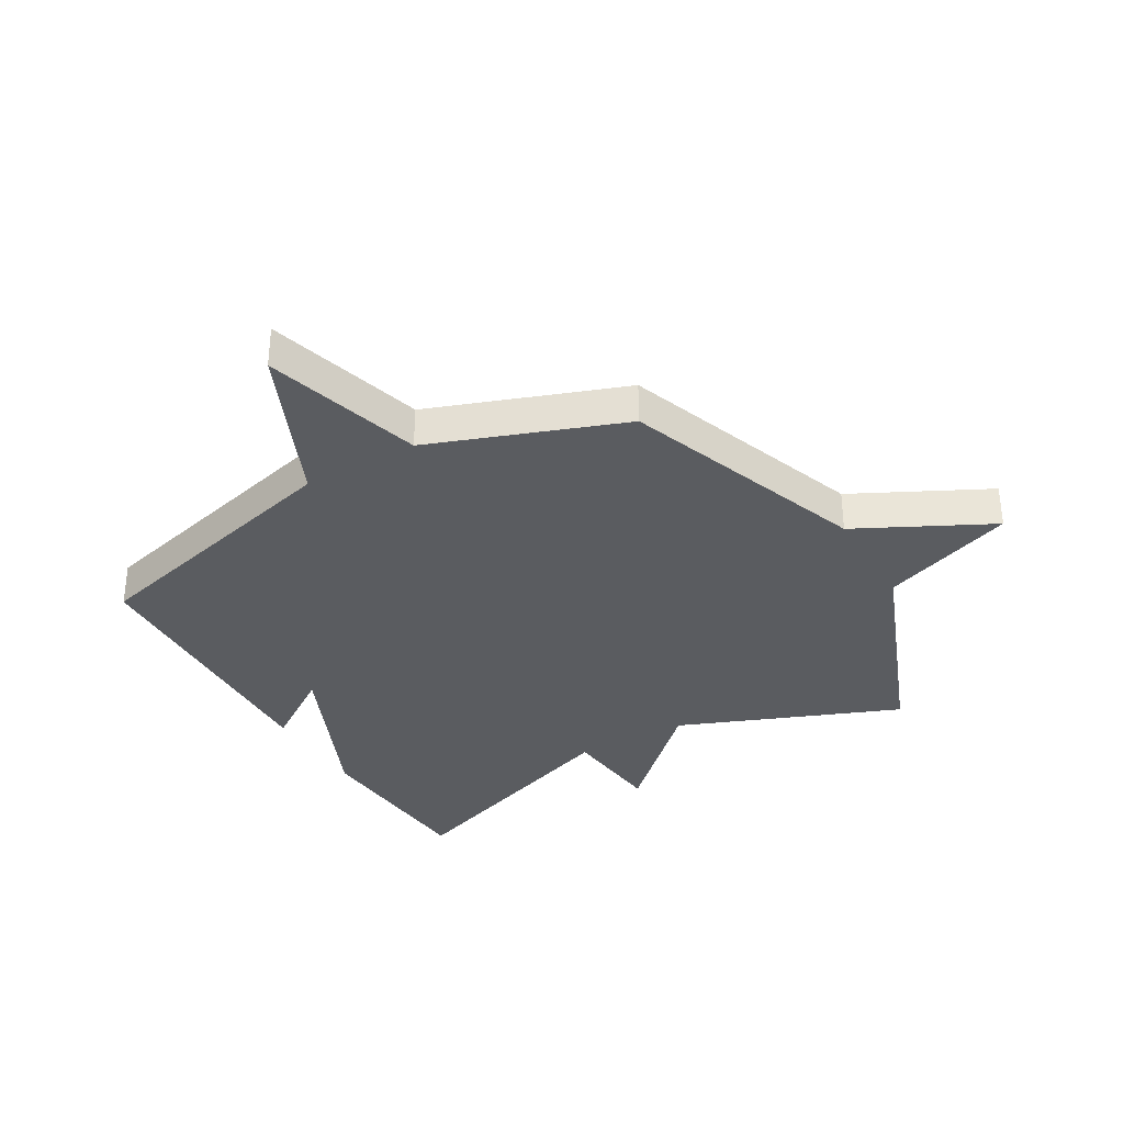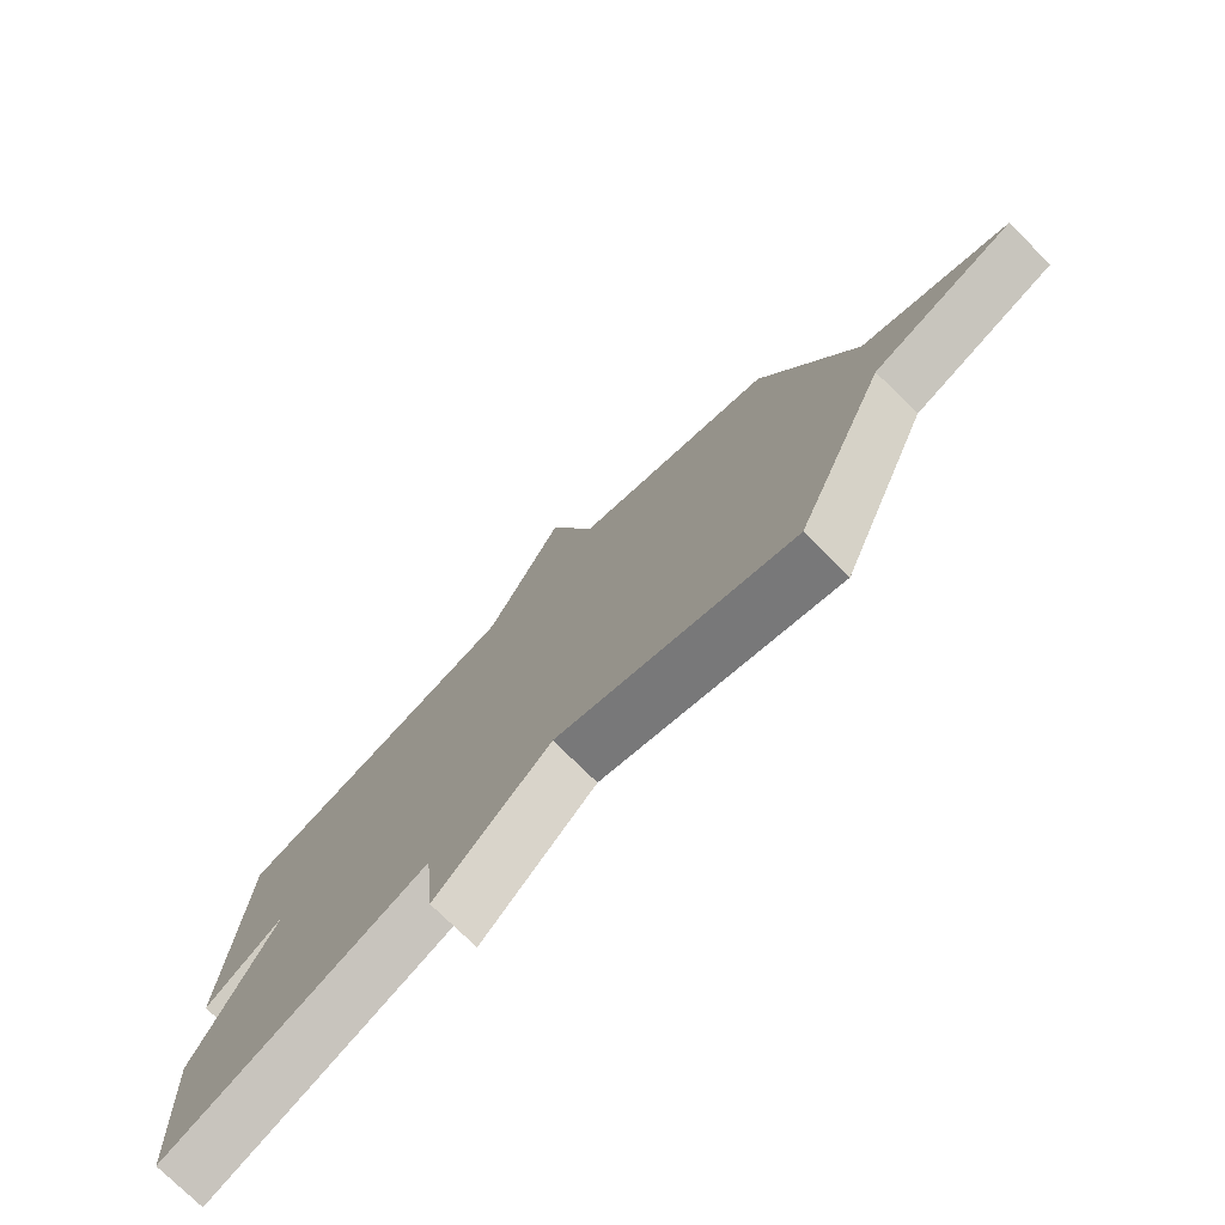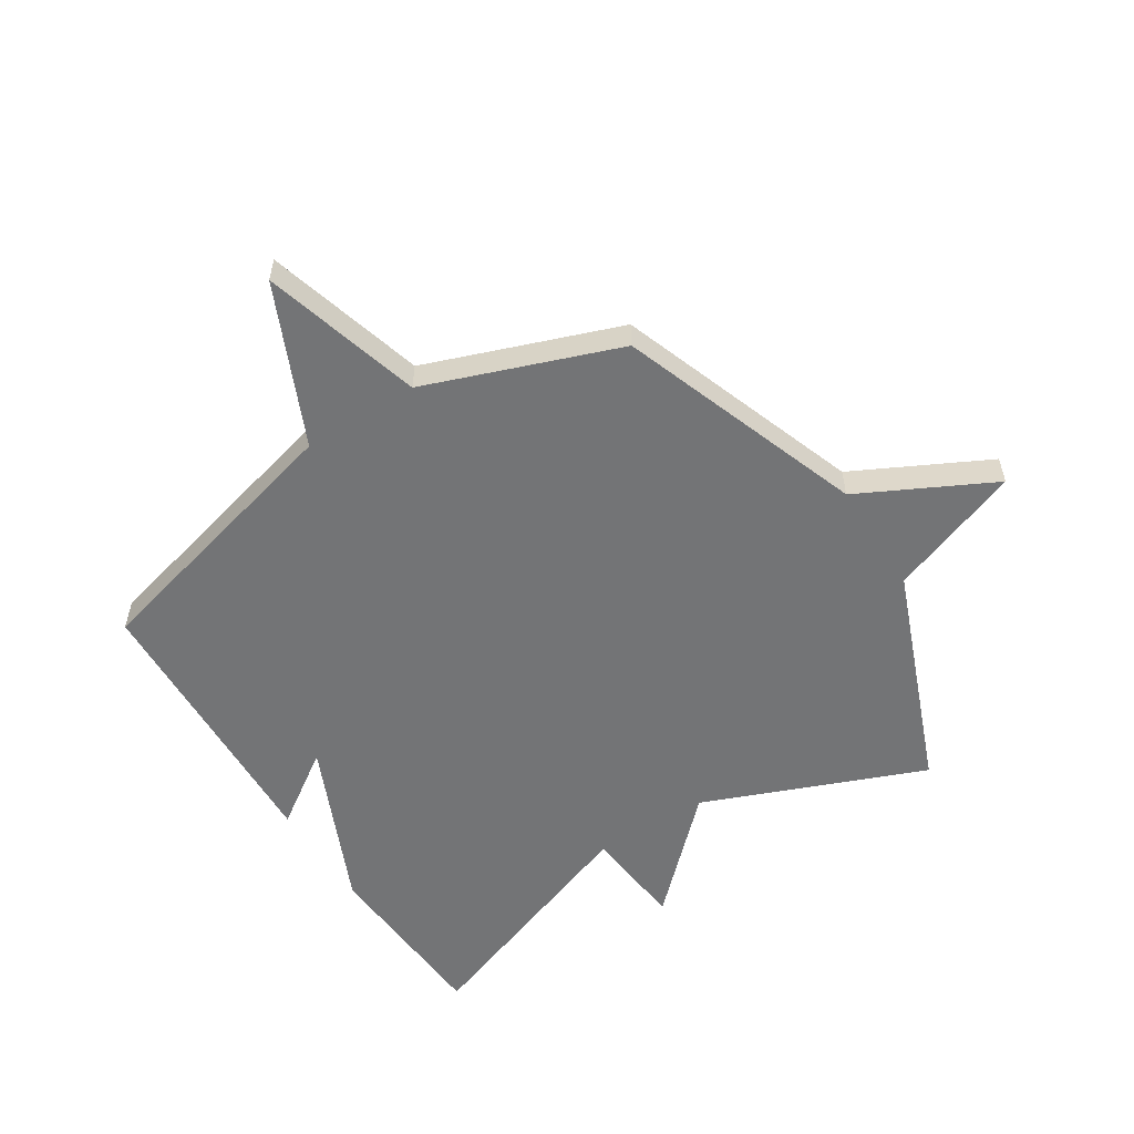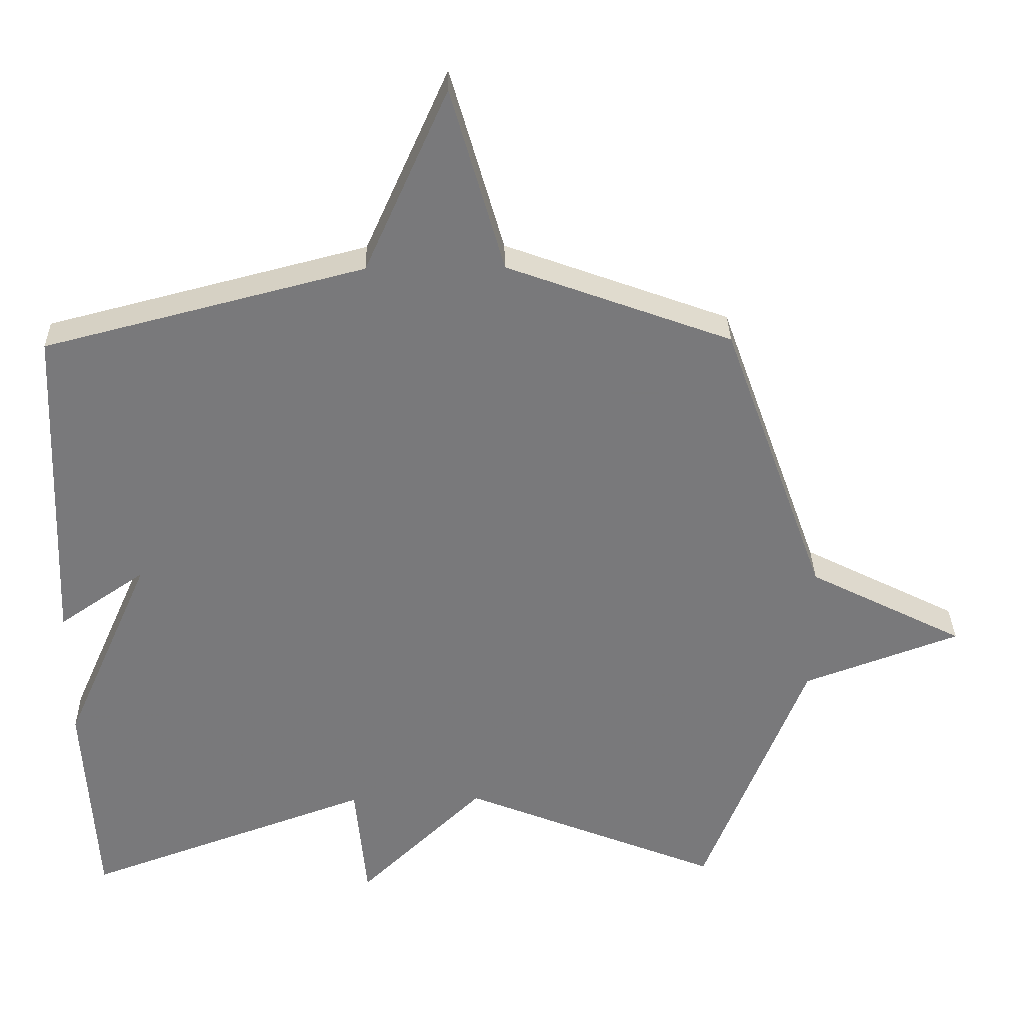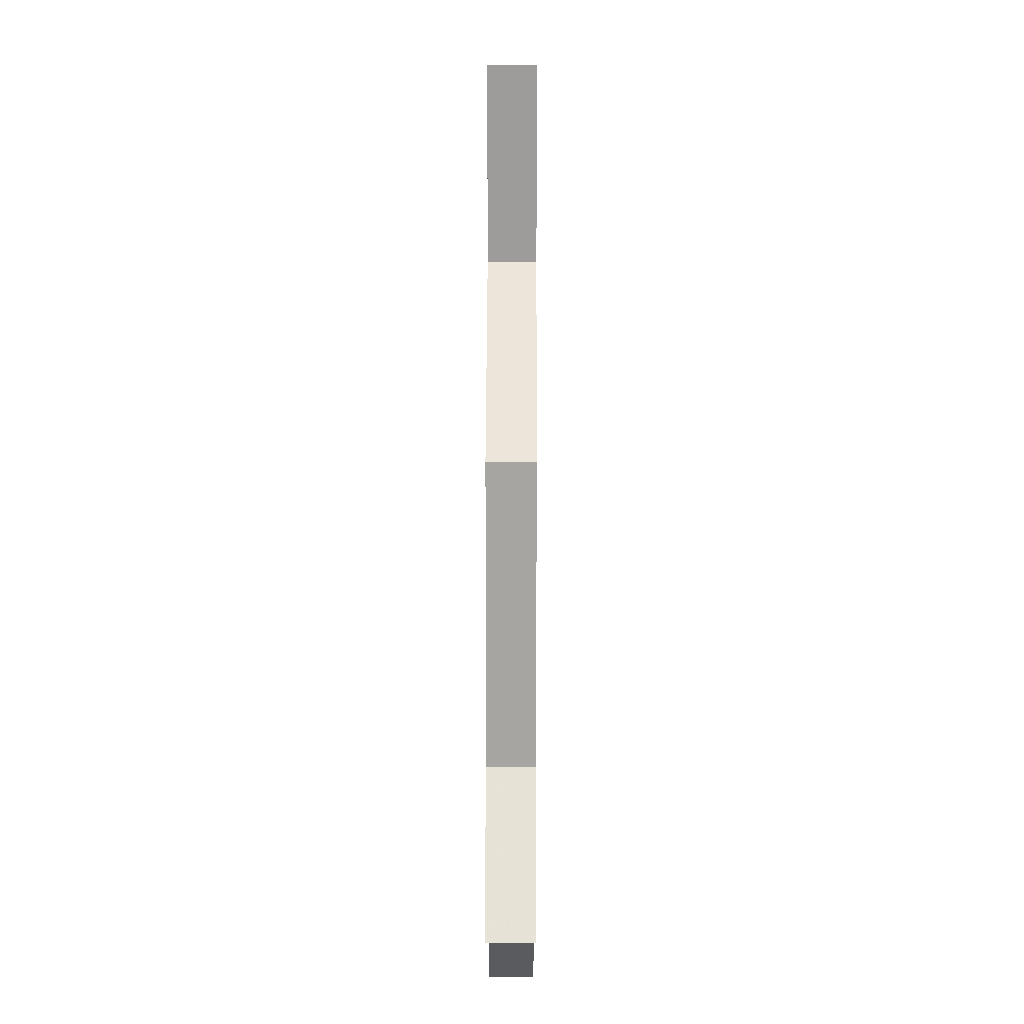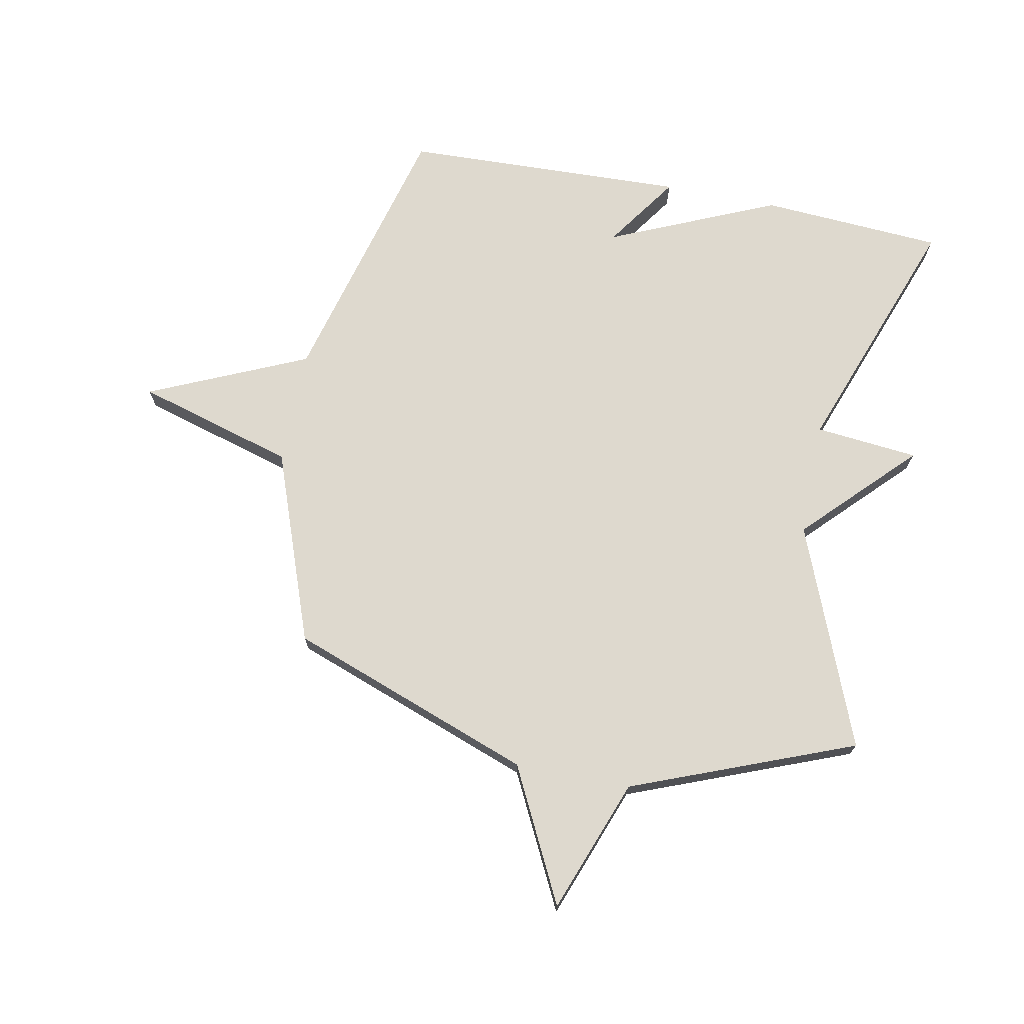
<metadata>
{"format":"obj","ext":"obj","renderer":"f3d","projection":"perspective","resolution":1024,"background":"white","views":[{"elev":-34.1,"azim":30.2,"up":"+Y"},{"elev":-76.4,"azim":45.5,"up":"+Z"},{"elev":-56.1,"azim":32.4,"up":"+Y"},{"elev":32.3,"azim":-1.2,"up":"+Z"},{"elev":35.9,"azim":90.2,"up":"+Z"},{"elev":71.4,"azim":101.3,"up":"+Y"}]}
</metadata>
<code>
v 0.5 0.07 0.5
v 0.651 0.07 0.081
v 0.88 0.07 -0.035
v 0.651 0.07 -0.119
v 0.5 0.07 -0.5
v 0.121 0.07 -0.348
v -0.062 0.07 -0.525
v -0.079 0.07 -0.348
v -0.5 0.07 -0.5
v -0.519 0.07 -0.187
v -0.392 0.07 0.1
v -0.519 0.07 0.013
v -0.5 0.07 0.5
v -0.03 0.07 0.621
v 0.092 0.07 0.893
v 0.17 0.07 0.621
v 0.5 0 0.5
v 0.651 0 0.081
v 0.88 0 -0.035
v 0.651 0 -0.119
v 0.5 0 -0.5
v 0.121 0 -0.348
v -0.062 0 -0.525
v -0.079 0 -0.348
v -0.5 0 -0.5
v -0.519 0 -0.187
v -0.392 0 0.1
v -0.519 0 0.013
v -0.5 0 0.5
v -0.03 0 0.621
v 0.092 0 0.893
v 0.17 0 0.621
f 14 15 16
f 13 14 16
f 12 13 16
f 11 12 16
f 16 1 2
f 11 16 2
f 10 11 2
f 9 10 2
f 8 9 2
f 6 7 8
f 6 8 2
f 4 5 6 2
f 2 3 4
f 32 31 30
f 32 30 29
f 32 29 28
f 32 28 27
f 18 17 32
f 18 32 27
f 18 27 26
f 18 26 25
f 18 25 24
f 24 23 22
f 18 24 22
f 18 22 21 20
f 20 19 18
f 1 17 18 2
f 2 18 19 3
f 3 19 20 4
f 4 20 21 5
f 5 21 22 6
f 6 22 23 7
f 7 23 24 8
f 8 24 25 9
f 9 25 26 10
f 10 26 27 11
f 11 27 28 12
f 12 28 29 13
f 13 29 30 14
f 14 30 31 15
f 15 31 32 16
f 16 32 17 1

</code>
